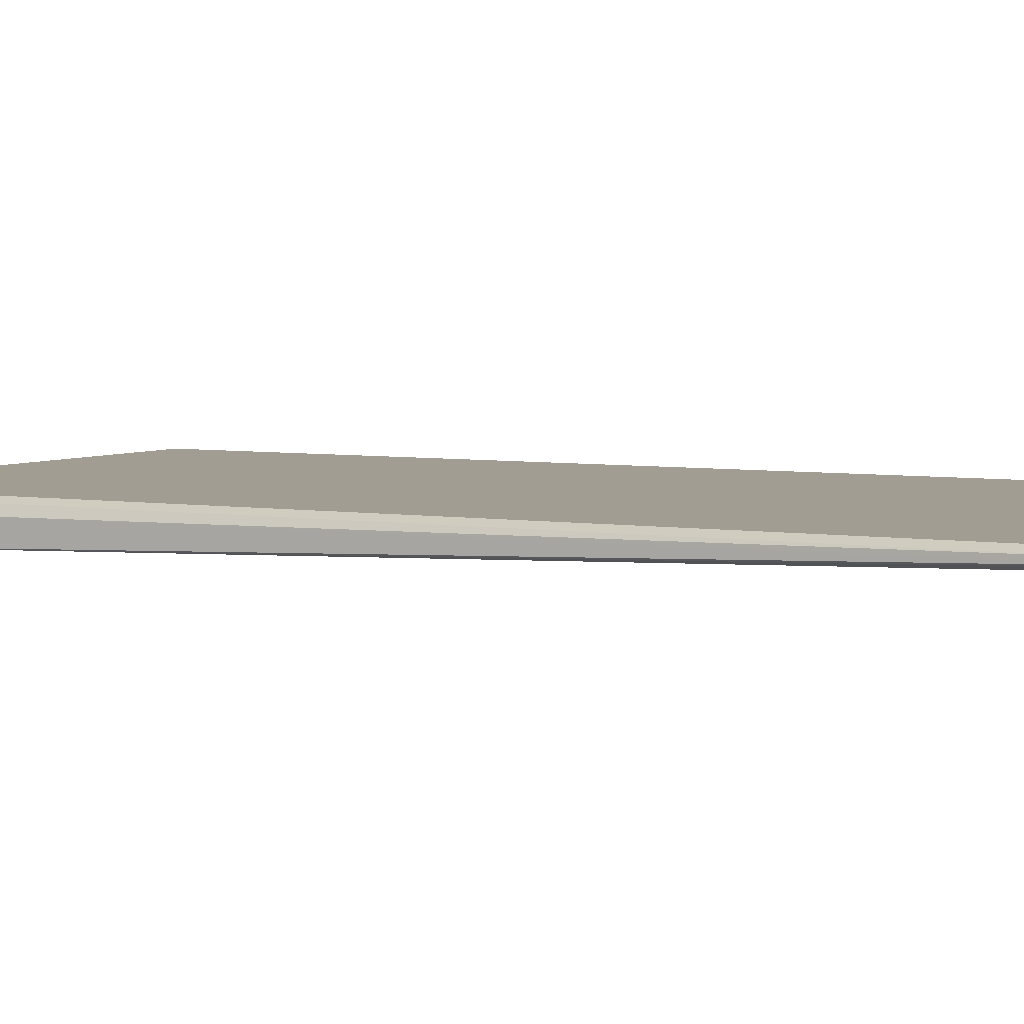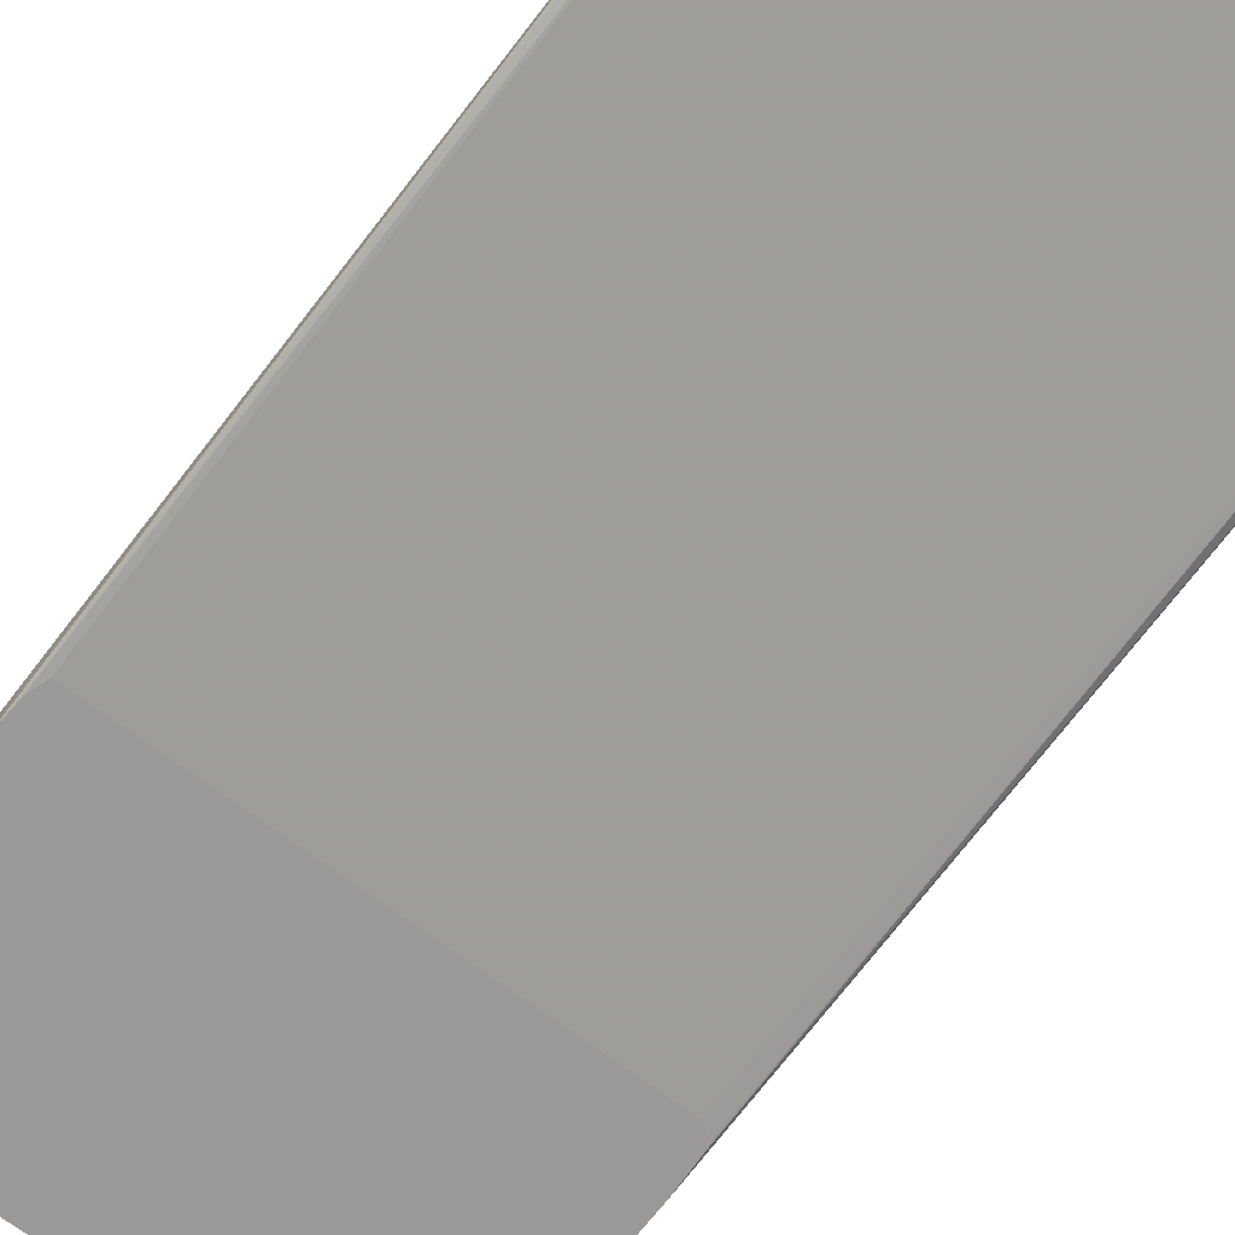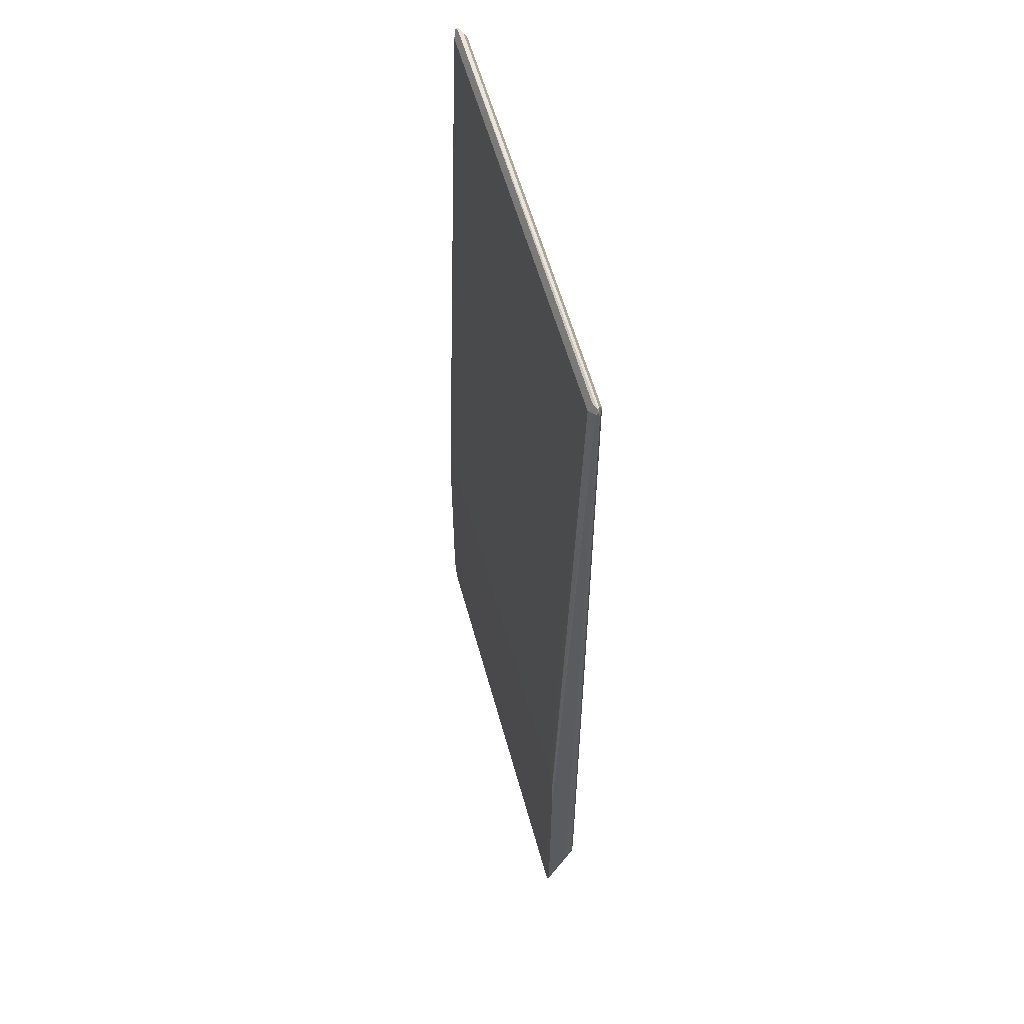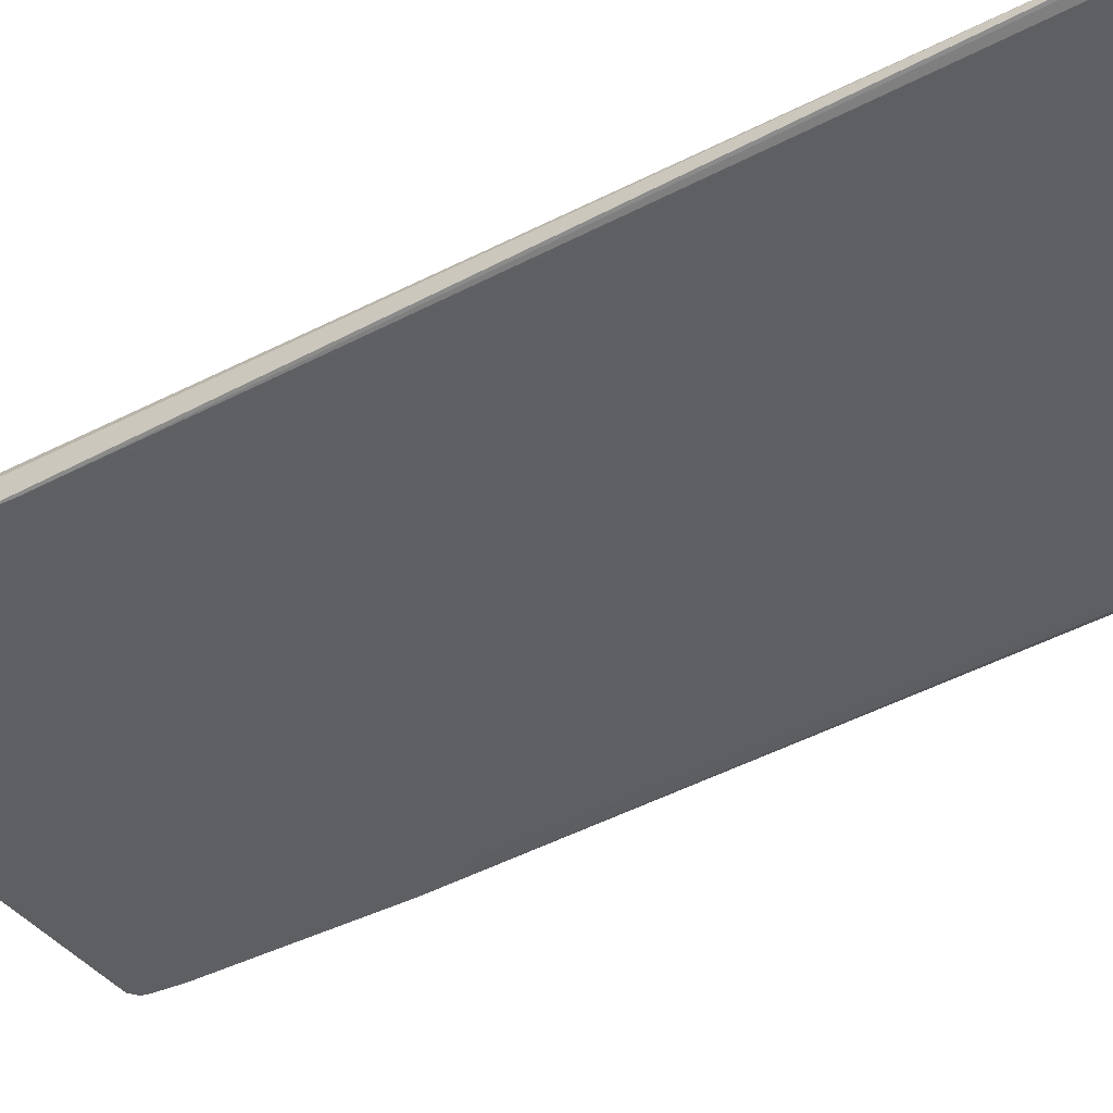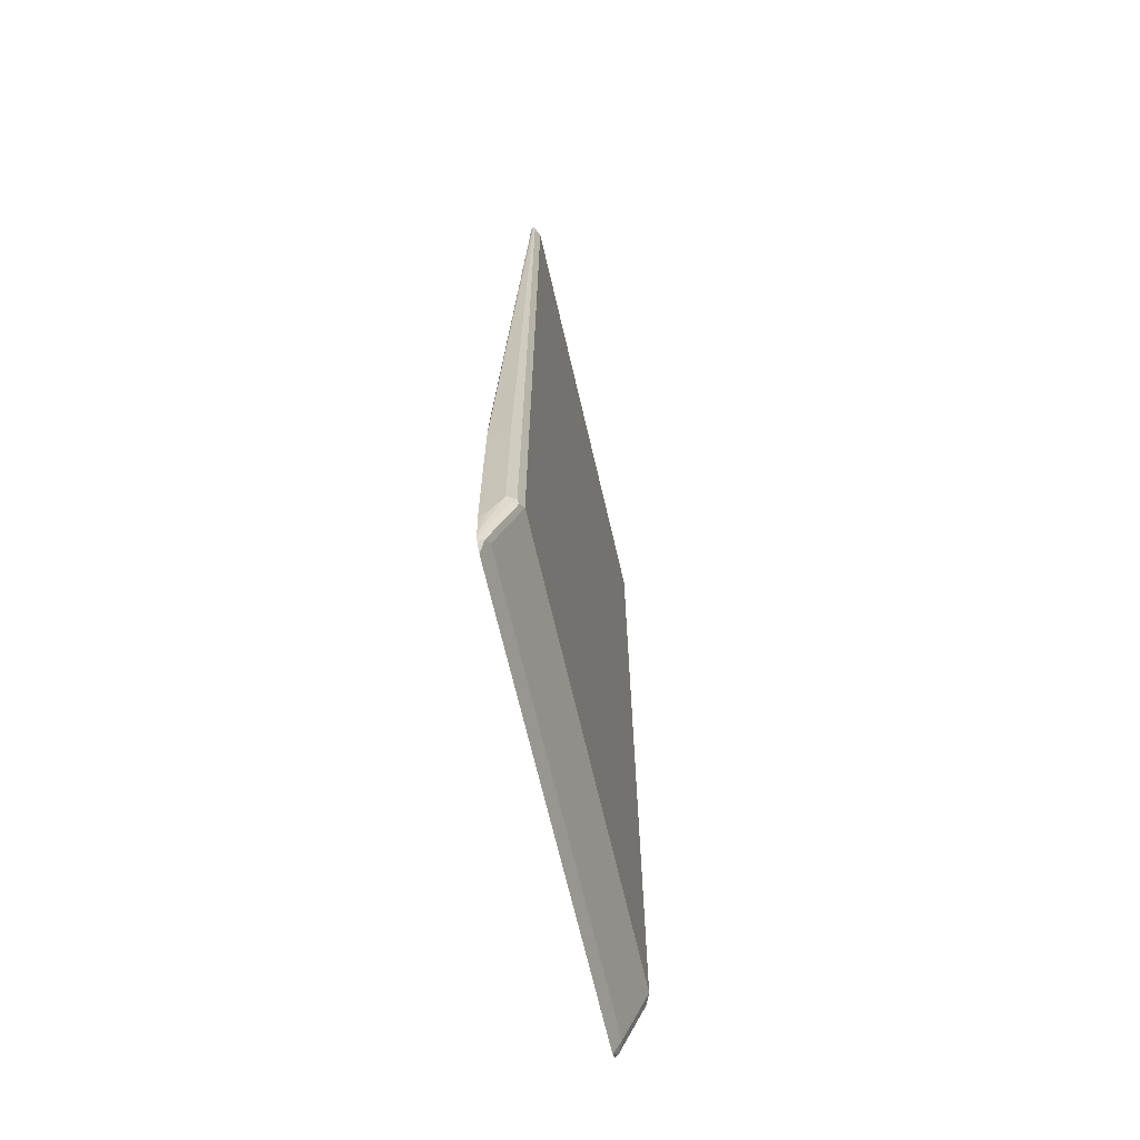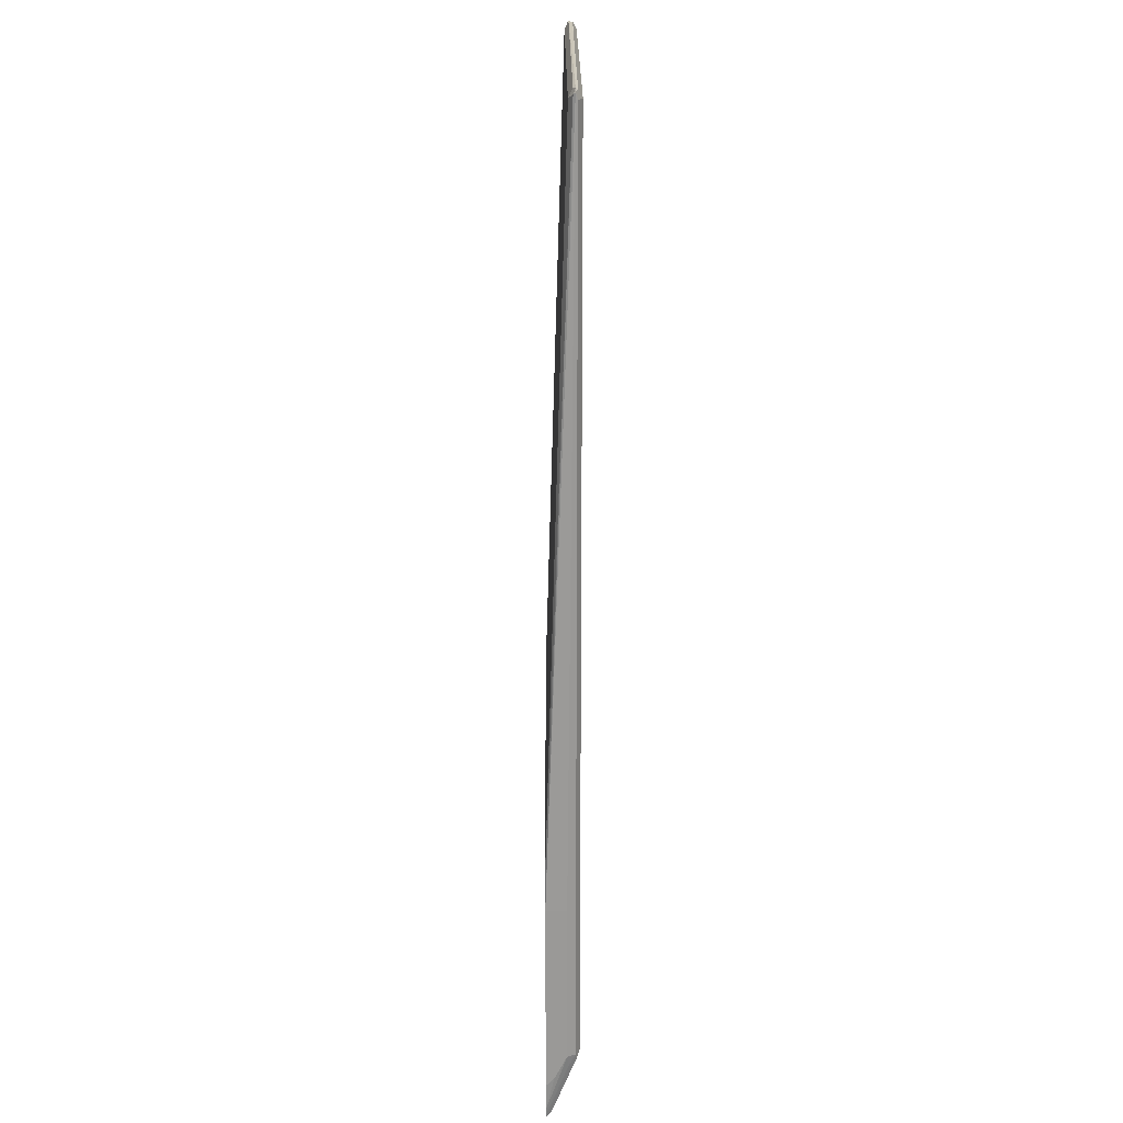
<metadata>
{"format":"obj","ext":"obj","renderer":"f3d","projection":"perspective","resolution":1024,"background":"white","views":[{"elev":4.7,"azim":-60.9,"up":"+Y"},{"elev":-68.9,"azim":-37.3,"up":"+Y"},{"elev":57.6,"azim":74.8,"up":"+Z"},{"elev":-39.6,"azim":-57.2,"up":"+Y"},{"elev":-68.2,"azim":103.1,"up":"+Z"},{"elev":21.0,"azim":89.7,"up":"+Z"}]}
</metadata>
<code>
v 0.2873 0.368 -0.4788
v 0.2847 0.368 -0.5141
v 0.2873 0.3781 -0.4687
v 0.2873 0.368 -0.2419
v 0.2831 0.368 -0.5233
v 0.2873 0.3932 -0.4385
v 0.2847 0.368 -0.1915
v 0.2873 0.3932 -0.2419
v 0.2835 0.4008 0.688
v 0.2823 0.3982 0.6855
v 0.2823 0.368 -0.5267
v 0.2823 0.4033 -0.4385
v 0.2835 0.3951 -0.4536
v 0.2829 0.368 -0.1864
v 0.2722 0.3932 0.6805
v 0.2823 0.4033 0.6805
v 0.2722 0.4083 0.6805
v 0.2772 0.4033 0.6906
v 0.2797 0.4008 0.6919
v 0.2722 0.368 -0.5343
v 0.2797 0.3743 -0.5217
v 0.2797 0.4045 -0.4461
v 0.2722 0.4083 -0.4385
v 0.2794 0.368 -0.1839
v 0.2722 0.3982 0.6906
v -0.2722 0.3932 0.6805
v 0.2672 0.368 -0.1765
v -0.2722 0.4083 0.6805
v -0.2671 0.4033 0.6906
v -0.2722 0.3982 0.6906
v -0.2722 0.368 -0.5343
v 0.2722 0.3781 -0.5141
v -0.2722 0.4083 -0.4385
v -0.2797 0.397 0.688
v -0.2847 0.368 -0.1991
v -0.2773 0.368 -0.1766
v -0.2772 0.368 -0.1765
v -0.2823 0.4033 0.6754
v -0.2797 0.4008 0.688
v -0.281 0.368 -0.5273
v -0.2797 0.3705 -0.5255
v -0.2722 0.3781 -0.5141
v -0.2823 0.373 -0.5191
v -0.2823 0.4033 -0.4435
v -0.2823 0.3982 0.6805
v -0.2873 0.368 -0.2419
v -0.2873 0.3932 -0.2419
v -0.2829 0.368 -0.5251
v -0.2847 0.368 -0.5166
v -0.2873 0.3932 -0.4385
v -0.2873 0.368 -0.4788
v -0.2873 0.3781 -0.4687
f 1 2 3
f 28 39 29
f 28 38 39
f 26 36 37
f 26 35 36
f 26 34 35
f 26 30 34
f 23 42 33
f 23 32 42
f 21 23 22
f 21 32 23
f 20 32 21
f 20 42 32
f 20 31 42
f 19 30 25
f 19 29 30
f 18 29 19
f 17 33 28
f 17 23 33
f 17 29 18
f 17 28 29
f 15 27 24
f 28 33 44
f 28 44 38
f 29 39 30
f 30 39 34
f 49 52 50
f 49 51 52
f 46 52 51
f 46 50 52
f 46 47 50
f 45 47 46
f 43 50 44
f 43 49 50
f 43 48 49
f 41 48 43
f 15 37 27
f 40 48 41
f 38 50 47
f 38 44 50
f 38 45 39
f 34 46 35
f 34 45 46
f 34 39 45
f 33 43 44
f 33 42 43
f 31 41 42
f 31 40 41
f 38 47 45
f 15 26 37
f 41 43 42
f 15 25 30
f 2 5 6
f 1 5 2
f 1 11 5
f 1 20 11
f 1 31 20
f 1 40 31
f 1 48 40
f 1 49 48
f 1 51 49
f 1 46 51
f 1 35 46
f 1 36 35
f 1 37 36
f 1 27 37
f 1 24 27
f 1 14 24
f 1 4 7
f 1 8 4
f 1 6 8
f 1 3 6
f 15 30 26
f 2 6 3
f 4 8 9
f 1 7 14
f 4 10 7
f 15 19 25
f 4 9 10
f 14 15 24
f 12 17 16
f 12 22 23
f 11 22 12
f 11 21 22
f 11 20 21
f 10 19 15
f 9 19 10
f 9 18 19
f 12 23 17
f 9 16 17
f 9 17 18
f 5 13 6
f 6 12 16
f 6 16 8
f 6 13 12
f 7 15 14
f 8 16 9
f 5 11 12
f 7 10 15
f 5 12 13

</code>
